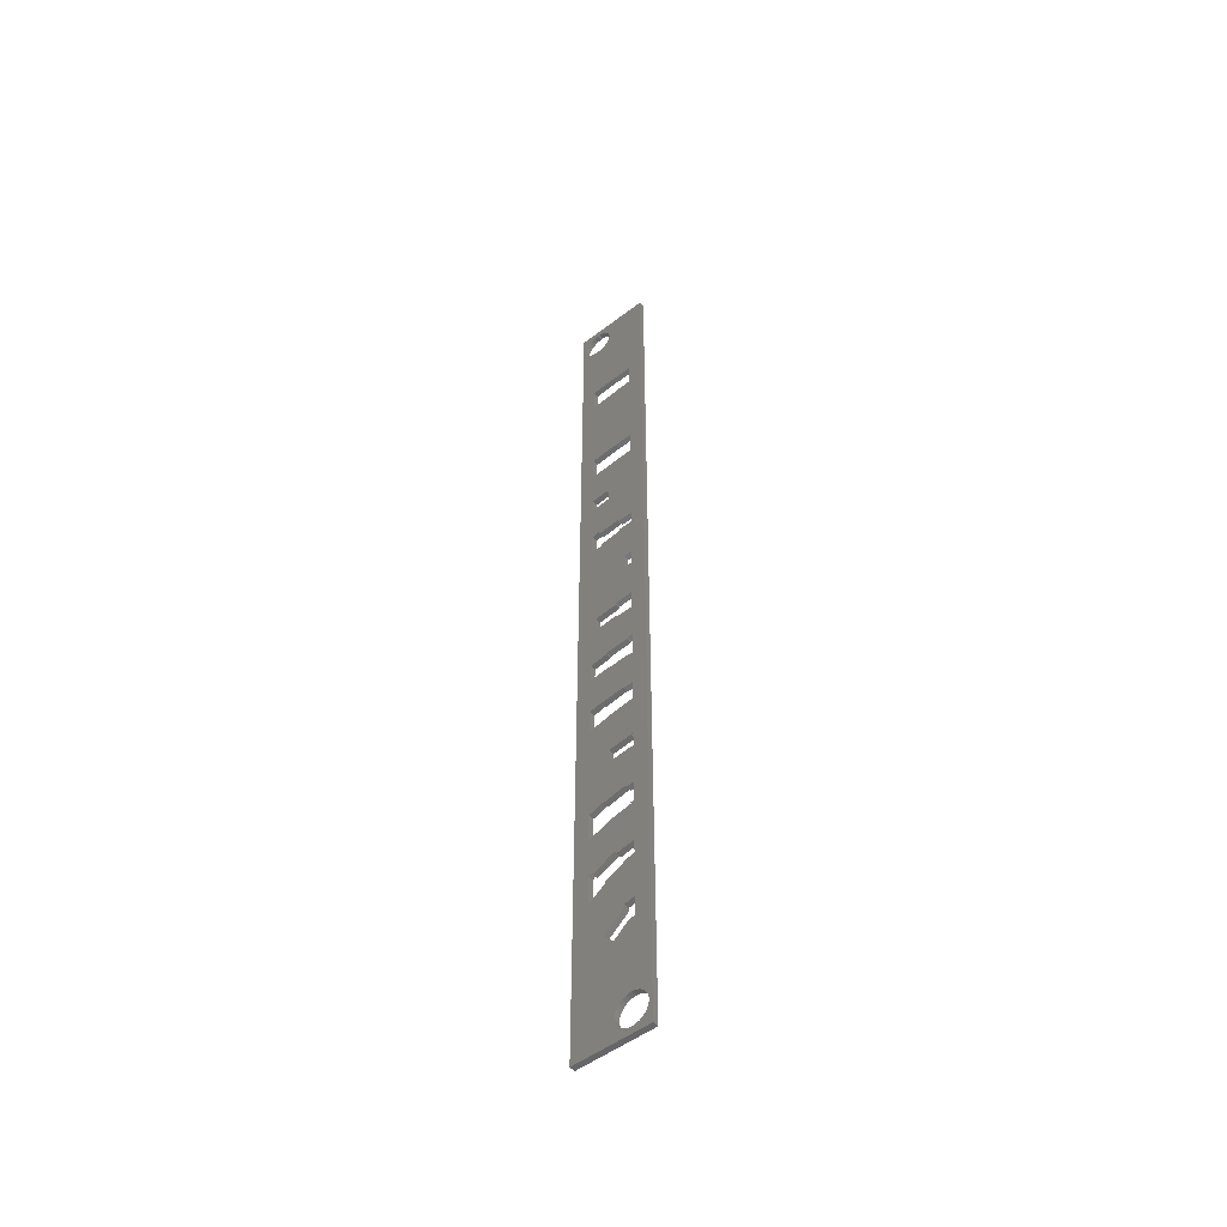
<metadata>
{"format":"stl","ext":"stl","renderer":"f3d","projection":"perspective","resolution":1024,"background":"white","views":[{"elev":-50.9,"azim":-140.2,"up":"+Y"}]}
</metadata>
<code>
# stl→obj: 420 verts, 900 faces
v 3.412 4.91 0
v 3.675 4.767 0.75
v 3.412 4.91 0.75
v 3.675 4.767 0
v 4.619 2.701 0
v 4.64 3 0.75
v 4.64 3 0
v 4.619 2.701 0.75
v 2.54 0.9 0
v 2.241 0.9214 0.75
v 2.54 0.9 0.75
v 2.241 0.9214 0
v 1.405 4.767 0
v 1.668 4.91 0.75
v 1.405 4.767 0.75
v 1.668 4.91 0
v 0.4614 3.299 0.75
v 0.5251 3.592 0
v 0.5251 3.592 0.75
v 0.4614 3.299 0
v 4.45 3.872 0
v 4.307 4.135 0.75
v 4.307 4.135 0
v 4.45 3.872 0.75
v 4.127 4.375 0.75
v 4.127 4.375 0
v 2.839 5.079 0
v 3.132 5.015 0.75
v 2.839 5.079 0.75
v 3.132 5.015 0
v 2.241 5.079 0
v 2.54 5.1 0.75
v 2.241 5.079 0.75
v 2.54 5.1 0
v 0.4614 2.701 0.75
v 0.44 3 0
v 0.44 3 0.75
v 0.4614 2.701 0
v 0.6298 3.872 0.75
v 0.7734 4.135 0
v 0.7734 4.135 0.75
v 0.6298 3.872 0
v 1.165 4.587 0
v 1.165 4.587 0.75
v 1.948 5.015 0.75
v 1.948 5.015 0
v 4.619 3.299 0.75
v 4.619 3.299 0
v 4.555 2.408 0
v 4.555 2.408 0.75
v 3.675 1.233 0
v 3.412 1.09 0.75
v 3.675 1.233 0.75
v 3.412 1.09 0
v 3.915 1.413 0
v 3.915 1.413 0.75
v 2.839 0.9214 0
v 2.839 0.9214 0.75
v 1.668 1.09 0
v 1.405 1.233 0.75
v 1.668 1.09 0.75
v 1.405 1.233 0
v 0.9529 1.625 0.75
v 0.7734 1.865 0
v 0.7734 1.865 0.75
v 0.9529 1.625 0
v 4.555 3.592 0.75
v 4.555 3.592 0
v 3.915 4.587 0.75
v 3.915 4.587 0
v 0.9529 4.375 0.75
v 0.9529 4.375 0
v 3.132 0.9851 0
v 3.132 0.9851 0.75
v 4.307 1.865 0
v 4.45 2.128 0.75
v 4.45 2.128 0
v 4.307 1.865 0.75
v 4.127 1.625 0
v 4.127 1.625 0.75
v 1.948 0.9851 0
v 1.948 0.9851 0.75
v 0.6298 2.128 0
v 0.6298 2.128 0.75
v 0.5251 2.408 0.75
v 0.5251 2.408 0
v 1.165 1.413 0.75
v 1.165 1.413 0
v 8.492 127.4 0
v 8.755 127.3 0.75
v 8.492 127.4 0.75
v 8.755 127.3 0
v 9.699 125.2 0
v 9.72 125.5 0.75
v 9.72 125.5 0
v 9.699 125.2 0.75
v 7.62 123.4 0
v 7.321 123.4 0.75
v 7.62 123.4 0.75
v 7.321 123.4 0
v 6.485 127.3 0
v 6.748 127.4 0.75
v 6.485 127.3 0.75
v 6.748 127.4 0
v 5.541 125.8 0.75
v 5.605 126.1 0
v 5.605 126.1 0.75
v 5.541 125.8 0
v 9.53 126.4 0
v 9.387 126.6 0.75
v 9.387 126.6 0
v 9.53 126.4 0.75
v 9.207 126.9 0.75
v 9.207 126.9 0
v 7.919 127.6 0
v 8.212 127.5 0.75
v 7.919 127.6 0.75
v 8.212 127.5 0
v 7.321 127.6 0
v 7.62 127.6 0.75
v 7.321 127.6 0.75
v 7.62 127.6 0
v 5.541 125.2 0.75
v 5.52 125.5 0
v 5.52 125.5 0.75
v 5.541 125.2 0
v 5.71 126.4 0.75
v 5.853 126.6 0
v 5.853 126.6 0.75
v 5.71 126.4 0
v 6.245 127.1 0
v 6.245 127.1 0.75
v 7.028 127.5 0.75
v 7.028 127.5 0
v 9.699 125.8 0.75
v 9.699 125.8 0
v 9.635 124.9 0
v 9.635 124.9 0.75
v 8.755 123.7 0
v 8.492 123.6 0.75
v 8.755 123.7 0.75
v 8.492 123.6 0
v 8.995 123.9 0
v 8.995 123.9 0.75
v 7.919 123.4 0
v 7.919 123.4 0.75
v 6.748 123.6 0
v 6.485 123.7 0.75
v 6.748 123.6 0.75
v 6.485 123.7 0
v 6.033 124.1 0.75
v 5.853 124.4 0
v 5.853 124.4 0.75
v 6.033 124.1 0
v 9.635 126.1 0.75
v 9.635 126.1 0
v 8.995 127.1 0.75
v 8.995 127.1 0
v 6.033 126.9 0.75
v 6.033 126.9 0
v 8.212 123.5 0
v 8.212 123.5 0.75
v 9.387 124.4 0
v 9.53 124.6 0.75
v 9.53 124.6 0
v 9.387 124.4 0.75
v 9.207 124.1 0
v 9.207 124.1 0.75
v 7.028 123.5 0
v 7.028 123.5 0.75
v 5.71 124.6 0
v 5.71 124.6 0.75
v 5.605 124.9 0.75
v 5.605 124.9 0
v 6.245 123.9 0.75
v 6.245 123.9 0
v 0 0 0
v 0 128.5 0.75
v 0 128.5 0
v 0 0 0.75
v 2 79.24 0.75
v 3.815 78.86 0.75
v 3.84 79.16 0.75
v 2 73.22 0.75
v 3.138 73.2 0.75
v 2 81.04 0.75
v 5.52 87.02 0.75
v 2 94.43 0.75
v 4.188 94.33 0.75
v 4.189 94.34 0.75
v 4.02 81.3 0.75
v 3.991 80.95 0.75
v 6.712 78.3 0.75
v 6.752 78.61 0.75
v 3.097 71.03 0.75
v 4.477 65.35 0.75
v 2 65.46 0.75
v 2 71.05 0.75
v 2 97.86 0.75
v 4.442 97.82 0.75
v 4.599 110.3 0.75
v 2 110.5 0.75
v 4.604 110.4 0.75
v 4.439 97.77 0.75
v 10.16 0 0.75
v 4.79 12.72 0.75
v 2 14.59 0.75
v 2.842 14.4 0.75
v 2 24.99 0.75
v 4.546 24.87 0.75
v 5.088 29.86 0.75
v 2.387 30.48 0.75
v 5.101 29.9 0.75
v 2 30.7 0.75
v 4.366 24.48 0.75
v 4.355 62.68 0.75
v 7.295 62.65 0.75
v 4.367 62.95 0.75
v 5.827 57.28 0.75
v 2.746 57.71 0.75
v 2.743 57.54 0.75
v 2.926 46.62 0.75
v 5.77 46.17 0.75
v 5.784 46.23 0.75
v 2.335 41.24 0.75
v 5.407 40.68 0.75
v 2.333 41.03 0.75
v 2 23.11 0.75
v 3.491 22.55 0.75
v 3.591 22.77 0.75
v 2 17.15 0.75
v 3.435 16.84 0.75
v 2 46.75 0.75
v 2.938 46.7 0.75
v 2 41.24 0.75
v 2.428 30.67 0.75
v 2 62.79 0.75
v 2 57.73 0.75
v 5.971 21.42 0.75
v 5.84 21.25 0.75
v 7.98 19.65 0.75
v 6.005 14.13 0.75
v 3.346 16.43 0.75
v 8.16 28.74 0.75
v 7.777 23.85 0.75
v 8.16 23.56 0.75
v 7.53 23.51 0.75
v 8.16 32.46 0.75
v 8.16 45.65 0.75
v 5.198 38.83 0.75
v 6.283 33.15 0.75
v 3.076 33.67 0.75
v 6.228 32.99 0.75
v 2.308 39.03 0.75
v 2.309 39.15 0.75
v 2 39.03 0.75
v 2 33.44 0.75
v 3.009 33.36 0.75
v 8.16 54.17 0.75
v 6.438 49.27 0.75
v 8.16 48.9 0.75
v 5.591 54.41 0.75
v 5.603 54.55 0.75
v 3.32 49.55 0.75
v 6.409 49.13 0.75
v 2.693 54.53 0.75
v 2.695 54.65 0.75
v 2 49.46 0.75
v 2 54.54 0.75
v 3.299 49.39 0.75
v 7.505 64.72 0.75
v 8.16 70.62 0.75
v 8.033 70.64 0.75
v 8.16 56.73 0.75
v 5.811 57.08 0.75
v 8.16 71.41 0.75
v 8.16 78.11 0.75
v 4.463 65.03 0.75
v 8.16 86.76 0.75
v 7.107 81.4 0.75
v 8.16 81.26 0.75
v 7.061 81.04 0.75
v 5.707 88.94 0.75
v 7.941 94.06 0.75
v 8.16 88.7 0.75
v 8.16 94.03 0.75
v 8.16 110.1 0.75
v 7.572 97.59 0.75
v 8.16 97.55 0.75
v 7.496 97.6 0.75
v 7.495 97.6 0.75
v 6.952 118.5 0.75
v 8.16 113.6 0.75
v 8.16 118.4 0.75
v 2 113.8 0.75
v 4.827 113.8 0.75
v 8.16 118.5 0.75
v 10.16 128.5 0.75
v 4.82 113.7 0.75
v 8.16 19.45 0.75
v 10.16 128.5 0
v 10.16 0 0
v 4.79 12.72 0
v 2 14.59 0
v 2.842 14.4 0
v 2 17.15 0
v 2 23.11 0
v 2 24.99 0
v 2 30.7 0
v 2 33.44 0
v 2 39.03 0
v 2 41.24 0
v 2 46.75 0
v 2 49.46 0
v 2 54.54 0
v 2 57.73 0
v 2 62.79 0
v 2 65.46 0
v 2 71.05 0
v 2 73.22 0
v 2 79.24 0
v 2 81.04 0
v 2 94.43 0
v 2 97.86 0
v 4.442 97.82 0
v 4.439 97.77 0
v 4.599 110.3 0
v 2 110.5 0
v 4.604 110.4 0
v 3.815 78.86 0
v 3.138 73.2 0
v 3.84 79.16 0
v 3.491 22.55 0
v 3.435 16.84 0
v 3.591 22.77 0
v 2.926 46.62 0
v 2.335 41.24 0
v 2.938 46.7 0
v 2.746 57.71 0
v 4.355 62.68 0
v 4.546 24.87 0
v 4.366 24.48 0
v 5.088 29.86 0
v 2.387 30.48 0
v 5.101 29.9 0
v 2.428 30.67 0
v 4.02 81.3 0
v 3.991 80.95 0
v 4.188 94.33 0
v 4.189 94.34 0
v 8.16 113.6 0
v 6.952 118.5 0
v 8.16 118.4 0
v 2 113.8 0
v 4.827 113.8 0
v 7.572 97.59 0
v 8.16 110.1 0
v 8.16 97.55 0
v 7.496 97.6 0
v 7.495 97.6 0
v 8.16 88.7 0
v 7.941 94.06 0
v 8.16 94.03 0
v 5.707 88.94 0
v 5.52 87.02 0
v 7.107 81.4 0
v 8.16 86.76 0
v 8.16 81.26 0
v 7.061 81.04 0
v 3.097 71.03 0
v 8.16 71.41 0
v 8.033 70.64 0
v 4.477 65.35 0
v 7.505 64.72 0
v 4.463 65.03 0
v 8.16 70.62 0
v 8.16 56.73 0
v 7.295 62.65 0
v 5.827 57.28 0
v 5.811 57.08 0
v 6.438 49.27 0
v 8.16 54.17 0
v 8.16 48.9 0
v 5.591 54.41 0
v 3.32 49.55 0
v 6.409 49.13 0
v 5.603 54.55 0
v 2.693 54.53 0
v 3.299 49.39 0
v 2.695 54.65 0
v 5.198 38.83 0
v 8.16 32.46 0
v 6.283 33.15 0
v 3.076 33.67 0
v 6.228 32.99 0
v 5.407 40.68 0
v 8.16 45.65 0
v 5.77 46.17 0
v 2.308 39.03 0
v 3.009 33.36 0
v 2.309 39.15 0
v 7.777 23.85 0
v 8.16 28.74 0
v 8.16 23.56 0
v 7.53 23.51 0
v 8.16 78.11 0
v 8.16 19.45 0
v 6.005 14.13 0
v 4.82 113.7 0
v 8.16 118.5 0
v 6.712 78.3 0
v 6.752 78.61 0
v 7.98 19.65 0
v 5.84 21.25 0
v 3.346 16.43 0
v 5.971 21.42 0
v 4.367 62.95 0
v 2.743 57.54 0
v 5.784 46.23 0
v 2.333 41.03 0
f 1 2 3
f 2 1 4
f 5 6 7
f 6 5 8
f 9 10 11
f 10 9 12
f 13 14 15
f 14 13 16
f 17 18 19
f 18 17 20
f 21 22 23
f 22 21 24
f 23 25 26
f 25 23 22
f 27 28 29
f 28 27 30
f 31 32 33
f 32 31 34
f 35 36 37
f 36 35 38
f 39 40 41
f 40 39 42
f 43 15 44
f 15 43 13
f 16 45 14
f 45 16 46
f 7 47 48
f 47 7 6
f 49 8 5
f 8 49 50
f 51 52 53
f 52 51 54
f 55 53 56
f 53 55 51
f 57 11 58
f 11 57 9
f 59 60 61
f 60 59 62
f 63 64 65
f 64 63 66
f 48 67 68
f 67 48 47
f 68 24 21
f 24 68 67
f 26 69 70
f 69 26 25
f 4 69 2
f 69 4 70
f 30 3 28
f 3 30 1
f 34 29 32
f 29 34 27
f 37 20 17
f 20 37 36
f 19 42 39
f 42 19 18
f 46 33 45
f 33 46 31
f 71 43 44
f 43 71 72
f 41 72 71
f 72 41 40
f 73 58 74
f 58 73 57
f 75 76 77
f 76 75 78
f 77 50 49
f 50 77 76
f 54 74 52
f 74 54 73
f 79 78 75
f 78 79 80
f 55 80 79
f 80 55 56
f 81 61 82
f 61 81 59
f 65 83 84
f 83 65 64
f 85 38 35
f 38 85 86
f 87 66 63
f 66 87 88
f 62 87 60
f 87 62 88
f 12 82 10
f 82 12 81
f 84 86 85
f 86 84 83
f 89 90 91
f 90 89 92
f 93 94 95
f 94 93 96
f 97 98 99
f 98 97 100
f 101 102 103
f 102 101 104
f 105 106 107
f 106 105 108
f 109 110 111
f 110 109 112
f 111 113 114
f 113 111 110
f 115 116 117
f 116 115 118
f 119 120 121
f 120 119 122
f 122 117 120
f 117 122 115
f 123 124 125
f 124 123 126
f 127 128 129
f 128 127 130
f 131 103 132
f 103 131 101
f 104 133 102
f 133 104 134
f 95 135 136
f 135 95 94
f 137 96 93
f 96 137 138
f 139 140 141
f 140 139 142
f 143 141 144
f 141 143 139
f 145 99 146
f 99 145 97
f 147 148 149
f 148 147 150
f 151 152 153
f 152 151 154
f 136 155 156
f 155 136 135
f 156 112 109
f 112 156 155
f 114 157 158
f 157 114 113
f 92 157 90
f 157 92 158
f 118 91 116
f 91 118 89
f 125 108 105
f 108 125 124
f 107 130 127
f 130 107 106
f 134 121 133
f 121 134 119
f 159 131 132
f 131 159 160
f 129 160 159
f 160 129 128
f 161 146 162
f 146 161 145
f 163 164 165
f 164 163 166
f 165 138 137
f 138 165 164
f 142 162 140
f 162 142 161
f 167 166 163
f 166 167 168
f 143 168 167
f 168 143 144
f 169 149 170
f 149 169 147
f 153 171 172
f 171 153 152
f 173 126 123
f 126 173 174
f 175 154 151
f 154 175 176
f 150 175 148
f 175 150 176
f 100 170 98
f 170 100 169
f 172 174 173
f 174 172 171
f 177 178 179
f 178 177 180
f 181 182 183
f 184 182 181
f 182 184 185
f 186 187 188
f 188 189 190
f 187 186 191
f 191 186 192
f 182 193 194
f 193 182 185
f 193 185 195
f 193 195 196
f 197 195 198
f 195 197 196
f 199 200 201
f 202 201 203
f 199 201 202
f 200 199 204
f 205 47 6
f 205 67 47
f 205 24 67
f 205 22 24
f 206 25 22
f 206 69 25
f 206 2 69
f 206 3 2
f 206 28 3
f 207 206 208
f 206 29 28
f 206 32 29
f 206 33 32
f 45 206 207
f 206 45 33
f 209 210 211
f 212 211 213
f 209 211 212
f 209 212 214
f 210 209 215
f 216 217 218
f 217 216 219
f 220 219 216
f 219 220 221
f 222 223 224
f 225 223 222
f 223 225 226
f 226 225 227
f 228 229 230
f 231 229 228
f 229 231 232
f 233 222 234
f 235 222 233
f 222 235 225
f 236 214 212
f 237 220 216
f 220 237 238
f 239 229 240
f 232 241 240
f 232 240 229
f 241 232 242
f 242 232 243
f 244 245 246
f 210 245 244
f 210 244 211
f 245 210 247
f 226 248 249
f 248 250 251
f 226 249 223
f 248 226 250
f 252 251 250
f 251 252 253
f 254 250 255
f 250 254 252
f 256 252 254
f 252 256 257
f 252 257 258
f 259 260 261
f 262 259 263
f 259 262 260
f 264 260 262
f 260 264 265
f 266 262 267
f 262 266 264
f 268 264 266
f 268 266 269
f 264 268 270
f 271 272 273
f 272 271 274
f 217 274 271
f 219 274 217
f 274 219 275
f 193 276 277
f 196 276 193
f 276 196 273
f 273 196 271
f 271 196 278
f 279 280 281
f 187 280 279
f 191 280 187
f 280 191 282
f 283 188 187
f 284 285 286
f 284 283 285
f 188 283 189
f 189 283 284
f 287 288 289
f 287 290 288
f 200 290 287
f 200 287 201
f 290 200 291
f 292 293 294
f 148 292 149
f 175 292 148
f 151 292 175
f 153 292 151
f 295 153 172
f 178 172 173
f 178 173 123
f 292 296 293
f 153 295 292
f 178 123 125
f 146 297 162
f 99 297 146
f 292 99 98
f 292 98 170
f 99 292 297
f 292 170 149
f 96 298 94
f 298 135 94
f 298 155 135
f 298 112 155
f 298 110 112
f 298 113 110
f 298 157 113
f 298 90 157
f 298 91 90
f 298 116 91
f 298 117 116
f 298 120 117
f 298 121 120
f 178 121 298
f 292 295 296
f 296 295 299
f 178 125 105
f 178 105 107
f 178 202 295
f 202 178 199
f 199 178 188
f 188 178 186
f 186 178 181
f 181 178 184
f 184 178 198
f 198 178 197
f 197 178 237
f 237 178 238
f 238 178 269
f 180 269 178
f 269 180 268
f 268 180 233
f 233 180 235
f 235 180 256
f 256 180 257
f 257 180 214
f 214 180 209
f 17 209 180
f 19 231 17
f 207 14 45
f 207 15 14
f 207 44 15
f 207 71 44
f 207 41 71
f 207 39 41
f 207 19 39
f 231 19 207
f 209 17 228
f 228 17 231
f 172 178 295
f 127 178 107
f 129 178 127
f 159 178 129
f 132 178 159
f 103 178 132
f 102 178 103
f 133 178 102
f 121 178 133
f 289 298 96
f 287 96 138
f 294 138 164
f 297 164 166
f 297 166 168
f 297 168 144
f 297 144 141
f 297 141 140
f 297 140 162
f 164 297 294
f 138 294 293
f 138 293 287
f 96 287 289
f 298 289 286
f 298 286 285
f 298 285 279
f 298 279 281
f 298 281 277
f 276 298 277
f 298 276 205
f 272 205 276
f 274 205 272
f 259 205 274
f 261 205 259
f 249 205 261
f 248 205 249
f 244 205 248
f 246 205 244
f 300 205 246
f 242 300 241
f 300 242 205
f 206 205 242
f 22 205 206
f 8 205 6
f 50 205 8
f 76 205 50
f 78 205 76
f 80 205 78
f 56 205 80
f 53 205 56
f 52 205 53
f 74 205 52
f 58 205 74
f 180 58 11
f 180 11 10
f 58 180 205
f 82 180 10
f 61 180 82
f 60 180 61
f 87 180 60
f 63 180 87
f 65 180 63
f 84 180 65
f 85 180 84
f 35 180 85
f 37 180 35
f 17 180 37
f 205 301 298
f 301 205 302
f 301 178 298
f 178 301 179
f 68 302 48
f 21 302 68
f 23 302 21
f 302 23 303
f 26 303 23
f 70 303 26
f 4 303 70
f 1 303 4
f 30 303 1
f 27 303 30
f 34 303 27
f 31 303 34
f 46 303 31
f 303 304 305
f 18 306 304
f 306 20 307
f 307 20 308
f 308 20 309
f 177 309 20
f 309 177 310
f 310 177 311
f 311 177 312
f 312 177 313
f 313 177 314
f 314 177 315
f 315 177 316
f 316 177 317
f 317 177 318
f 318 177 319
f 319 177 320
f 179 320 177
f 320 179 321
f 321 179 322
f 322 179 323
f 16 304 46
f 303 46 304
f 324 325 326
f 325 324 327
f 328 327 324
f 327 328 329
f 320 330 331
f 330 320 321
f 330 321 332
f 306 333 334
f 333 307 335
f 307 333 306
f 312 336 337
f 313 336 312
f 336 313 338
f 317 339 316
f 339 317 340
f 308 341 342
f 343 344 345
f 341 308 343
f 343 308 344
f 344 309 346
f 309 344 308
f 322 347 348
f 323 347 322
f 347 323 349
f 349 323 350
f 351 352 353
f 352 150 147
f 352 176 150
f 352 154 176
f 352 152 154
f 354 152 352
f 152 354 171
f 179 171 354
f 171 179 174
f 354 352 355
f 355 352 351
f 356 357 358
f 359 357 356
f 325 359 360
f 359 325 357
f 357 325 327
f 361 362 363
f 364 362 361
f 364 349 362
f 349 364 365
f 366 367 368
f 366 365 367
f 347 366 369
f 365 347 349
f 366 347 365
f 370 371 372
f 373 372 374
f 371 370 331
f 372 373 370
f 373 374 375
f 374 376 377
f 376 374 372
f 377 378 374
f 377 379 378
f 379 377 380
f 381 382 383
f 384 382 381
f 385 381 386
f 382 384 387
f 381 385 384
f 388 384 385
f 314 385 389
f 384 388 390
f 385 314 388
f 388 314 315
f 391 392 393
f 394 393 395
f 396 392 391
f 397 396 398
f 392 396 397
f 393 394 391
f 399 391 394
f 310 394 400
f 391 399 401
f 311 394 310
f 394 311 399
f 402 403 404
f 341 402 405
f 402 341 403
f 403 341 343
f 371 301 302
f 368 301 406
f 301 93 95
f 367 301 368
f 361 301 367
f 363 301 361
f 358 301 363
f 301 358 93
f 357 93 358
f 93 357 137
f 404 302 407
f 408 407 302
f 334 407 408
f 302 303 408
f 48 302 7
f 302 5 7
f 302 49 5
f 302 77 49
f 302 75 77
f 302 79 75
f 302 55 79
f 302 51 55
f 302 54 51
f 302 73 54
f 302 57 73
f 177 57 302
f 57 177 9
f 38 177 36
f 86 177 38
f 83 177 86
f 64 177 83
f 66 177 64
f 88 177 66
f 62 177 88
f 59 177 62
f 81 177 59
f 12 177 81
f 9 177 12
f 136 301 95
f 156 301 136
f 109 301 156
f 111 301 109
f 114 301 111
f 158 301 114
f 92 301 158
f 89 301 92
f 118 301 89
f 115 301 118
f 122 301 115
f 119 301 122
f 179 119 134
f 354 355 409
f 174 179 126
f 126 179 124
f 124 179 108
f 13 304 16
f 43 304 13
f 72 304 43
f 40 304 72
f 42 304 40
f 18 304 42
f 306 18 20
f 323 179 324
f 177 20 36
f 324 179 328
f 119 179 301
f 104 179 134
f 101 179 104
f 131 179 101
f 160 179 131
f 128 179 160
f 130 179 128
f 106 179 130
f 108 179 106
f 328 179 354
f 403 302 404
f 392 302 403
f 397 302 392
f 383 302 397
f 382 302 383
f 377 302 382
f 376 302 377
f 371 302 376
f 301 371 406
f 351 137 357
f 353 137 351
f 137 353 165
f 410 165 353
f 165 410 163
f 163 410 167
f 167 410 143
f 143 410 139
f 139 410 142
f 142 410 161
f 410 145 161
f 410 97 145
f 352 97 410
f 97 352 100
f 100 352 169
f 169 352 147
f 371 331 411
f 371 411 406
f 411 330 412
f 330 411 331
f 318 370 373
f 370 318 319
f 407 334 413
f 413 334 414
f 414 334 333
f 334 408 415
f 416 414 333
f 340 378 379
f 378 340 417
f 379 339 340
f 339 379 418
f 398 336 419
f 337 398 396
f 398 337 336
f 337 396 420
f 177 205 180
f 205 177 302
f 415 242 243
f 242 415 408
f 303 208 206
f 208 303 305
f 303 242 408
f 242 303 206
f 306 232 231
f 232 306 334
f 305 207 208
f 207 305 304
f 415 232 334
f 232 415 243
f 300 413 241
f 413 300 407
f 402 246 245
f 246 402 404
f 413 240 241
f 240 413 414
f 247 402 245
f 402 247 405
f 240 416 239
f 416 240 414
f 341 247 210
f 247 341 405
f 215 341 210
f 341 215 342
f 229 335 230
f 335 229 333
f 416 229 239
f 229 416 333
f 308 215 209
f 215 308 342
f 335 228 230
f 228 335 307
f 393 248 251
f 248 393 392
f 253 393 251
f 393 253 395
f 211 345 213
f 345 211 343
f 403 211 244
f 211 403 343
f 394 253 252
f 253 394 395
f 258 394 252
f 394 258 400
f 212 346 236
f 346 212 344
f 345 212 213
f 212 345 344
f 310 258 257
f 258 310 400
f 346 214 236
f 214 346 309
f 420 226 227
f 226 420 396
f 391 255 250
f 255 391 401
f 391 226 396
f 226 391 250
f 312 225 235
f 225 312 337
f 399 256 254
f 256 399 311
f 399 255 401
f 255 399 254
f 420 225 337
f 225 420 227
f 381 261 260
f 261 381 383
f 265 381 260
f 381 265 386
f 223 419 224
f 419 223 398
f 397 223 249
f 223 397 398
f 385 265 264
f 265 385 386
f 419 222 224
f 222 419 336
f 270 385 264
f 385 270 389
f 222 338 234
f 338 222 336
f 314 270 268
f 270 314 389
f 338 233 234
f 233 338 313
f 380 274 275
f 274 380 377
f 382 263 259
f 263 382 387
f 418 219 221
f 219 418 379
f 384 267 262
f 267 384 390
f 384 263 387
f 263 384 262
f 380 219 379
f 219 380 275
f 316 220 238
f 220 316 339
f 388 269 266
f 269 388 315
f 388 267 390
f 267 388 266
f 418 220 339
f 220 418 221
f 375 271 278
f 271 375 374
f 378 218 217
f 218 378 417
f 378 271 374
f 271 378 217
f 318 196 197
f 196 318 373
f 340 237 216
f 237 340 317
f 340 218 417
f 218 340 216
f 375 196 373
f 196 375 278
f 273 371 276
f 371 273 372
f 376 273 272
f 273 376 372
f 320 185 184
f 185 320 331
f 370 198 195
f 198 370 319
f 370 185 331
f 185 370 195
f 366 281 280
f 281 366 368
f 282 366 280
f 366 282 369
f 193 412 194
f 412 193 411
f 406 193 277
f 193 406 411
f 347 282 191
f 282 347 369
f 192 347 191
f 347 192 348
f 182 332 183
f 332 182 330
f 412 182 194
f 182 412 330
f 322 192 186
f 192 322 348
f 332 181 183
f 181 332 321
f 364 285 283
f 285 364 361
f 367 187 279
f 187 367 365
f 187 364 283
f 364 187 365
f 359 288 290
f 288 359 356
f 291 359 290
f 359 291 360
f 363 284 286
f 284 363 362
f 356 289 288
f 289 356 358
f 325 291 200
f 291 325 360
f 204 325 200
f 325 204 326
f 189 350 190
f 350 189 349
f 362 189 284
f 189 362 349
f 324 204 199
f 204 324 326
f 350 188 190
f 188 350 323
f 355 293 296
f 293 355 351
f 299 355 296
f 355 299 409
f 201 329 203
f 329 201 327
f 357 201 287
f 201 357 327
f 354 299 295
f 299 354 409
f 329 202 203
f 202 329 328
f 353 292 294
f 292 353 352
f 352 297 292
f 297 352 410
f 269 316 238
f 316 269 315
f 256 312 235
f 312 256 311
f 214 310 257
f 310 214 309
f 207 306 231
f 306 207 304
f 233 314 268
f 314 233 313
f 198 320 184
f 320 198 319
f 228 308 209
f 308 228 307
f 181 322 186
f 322 181 321
f 188 324 199
f 324 188 323
f 237 318 197
f 318 237 317
f 202 354 295
f 354 202 328
f 357 293 351
f 293 357 287
f 403 248 392
f 248 403 244
f 367 285 361
f 285 367 279
f 382 274 377
f 274 382 259
f 397 261 383
f 261 397 249
f 353 297 410
f 297 353 294
f 406 281 368
f 281 406 277
f 363 289 358
f 289 363 286
f 407 246 404
f 246 407 300
f 376 276 371
f 276 376 272

</code>
